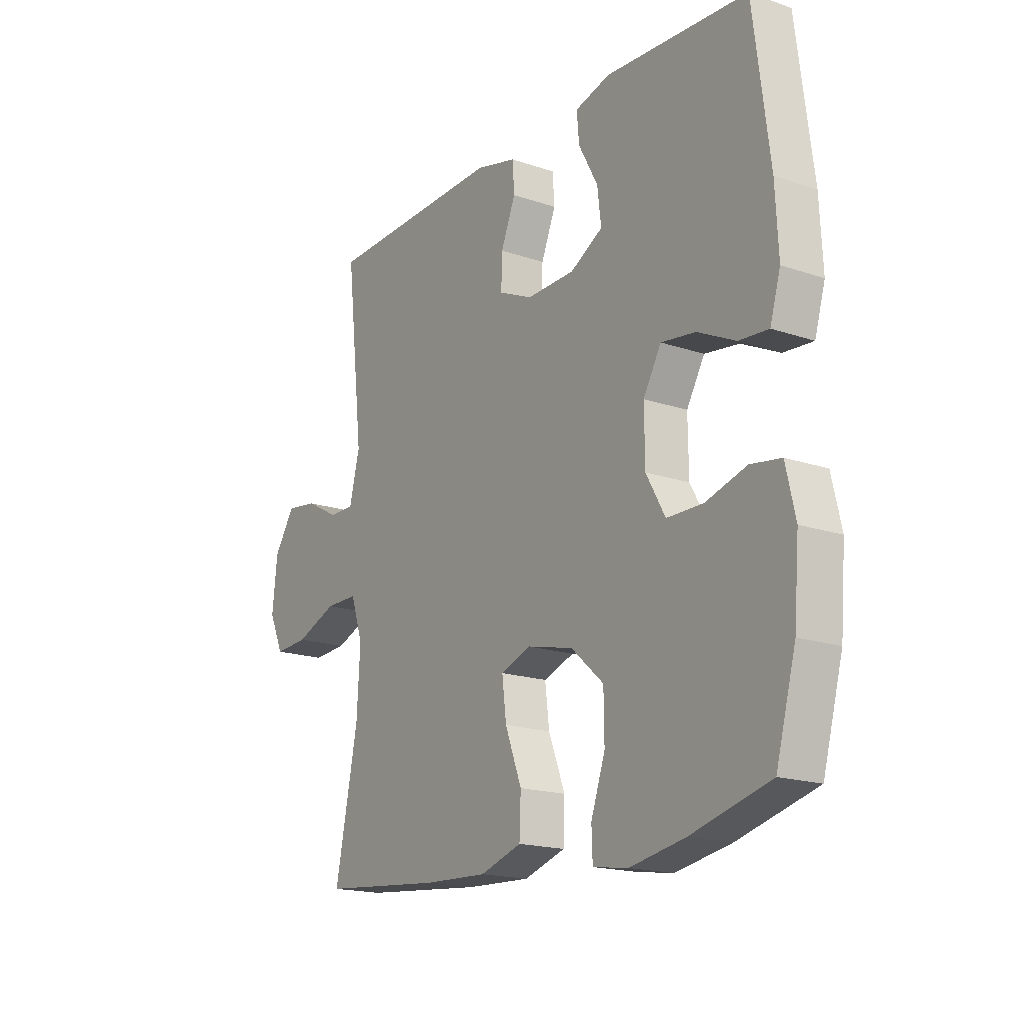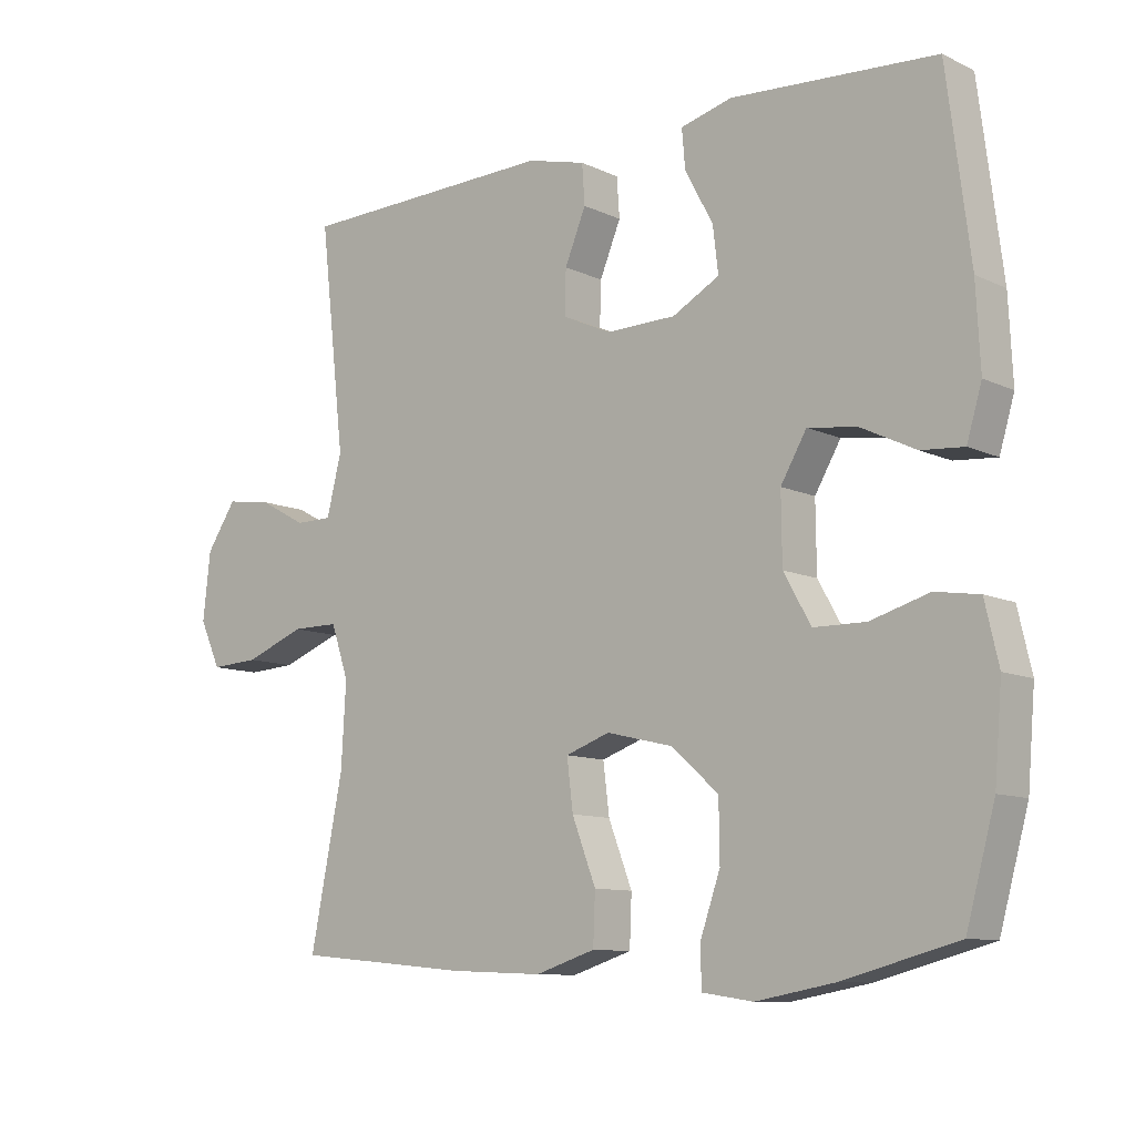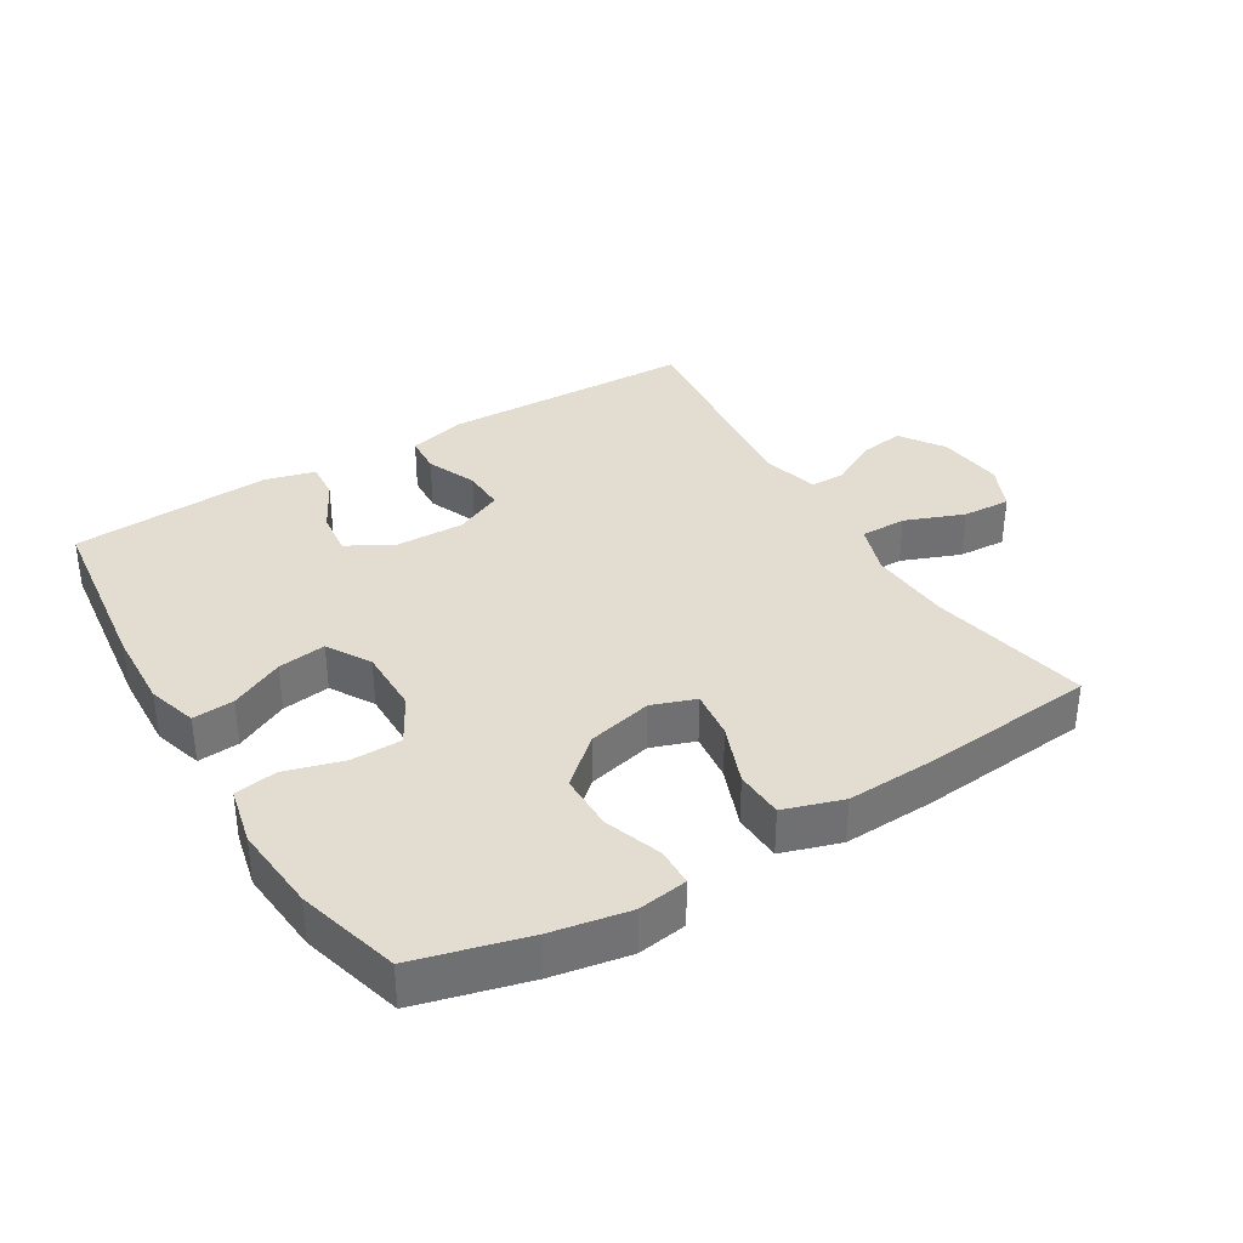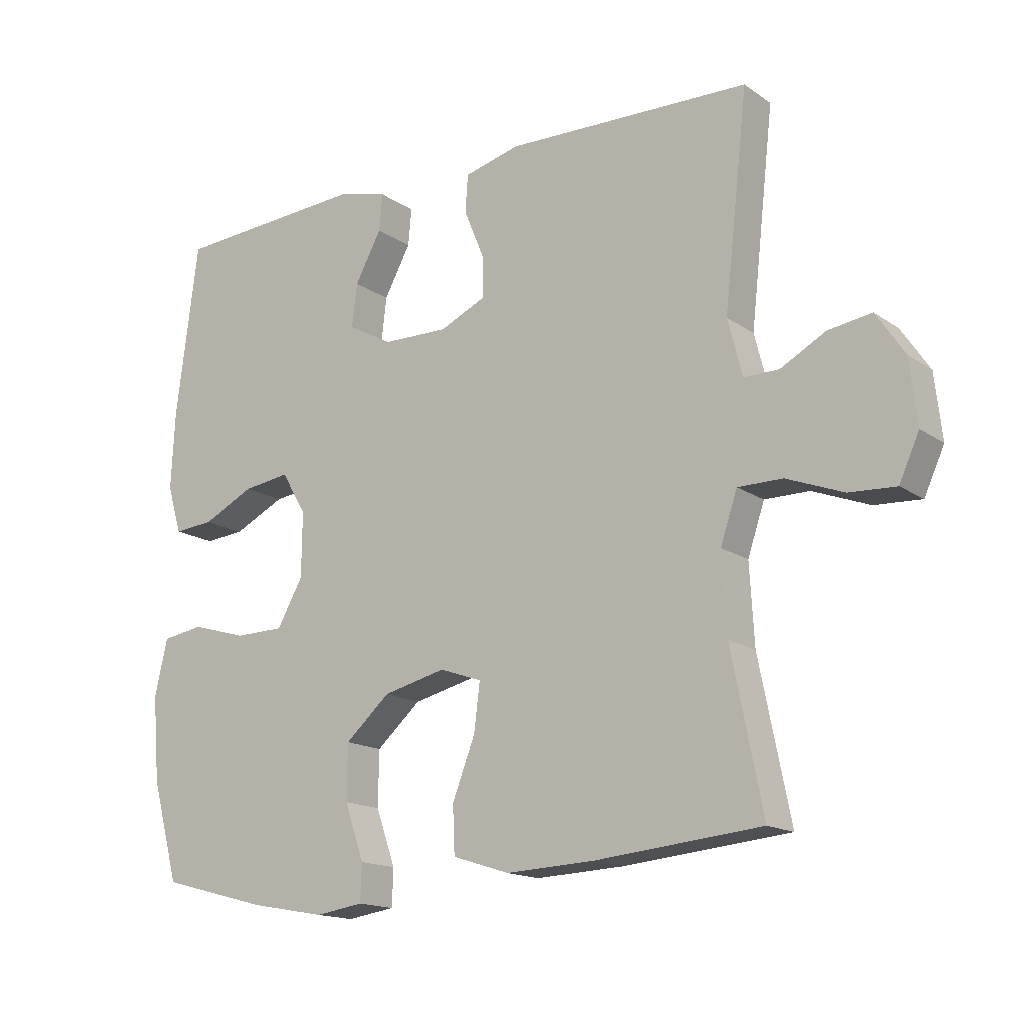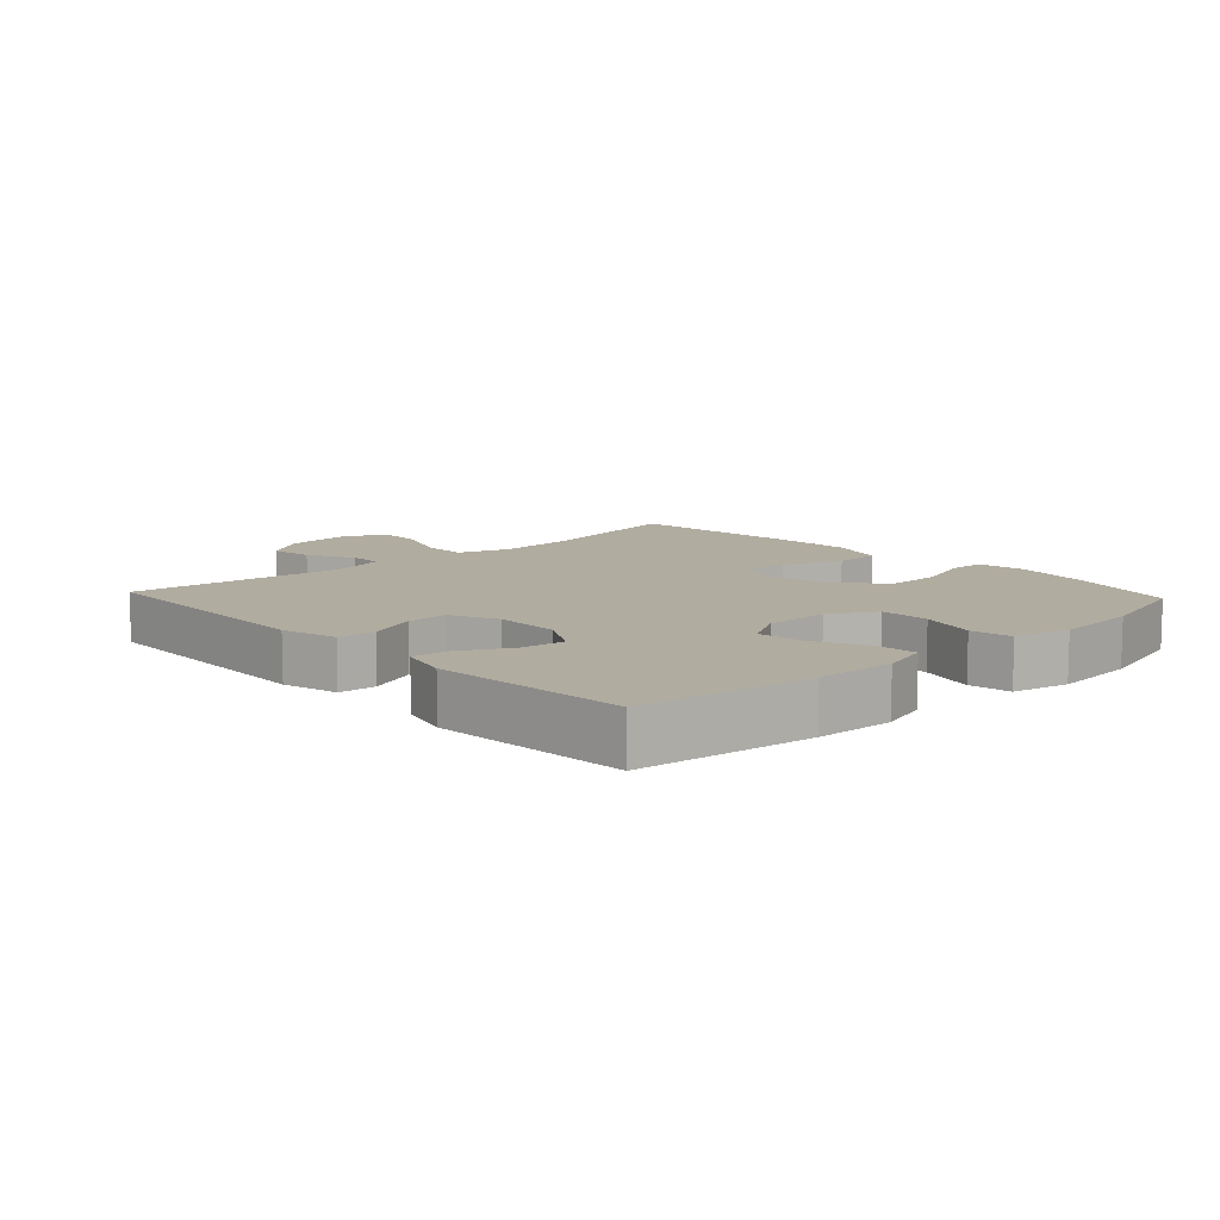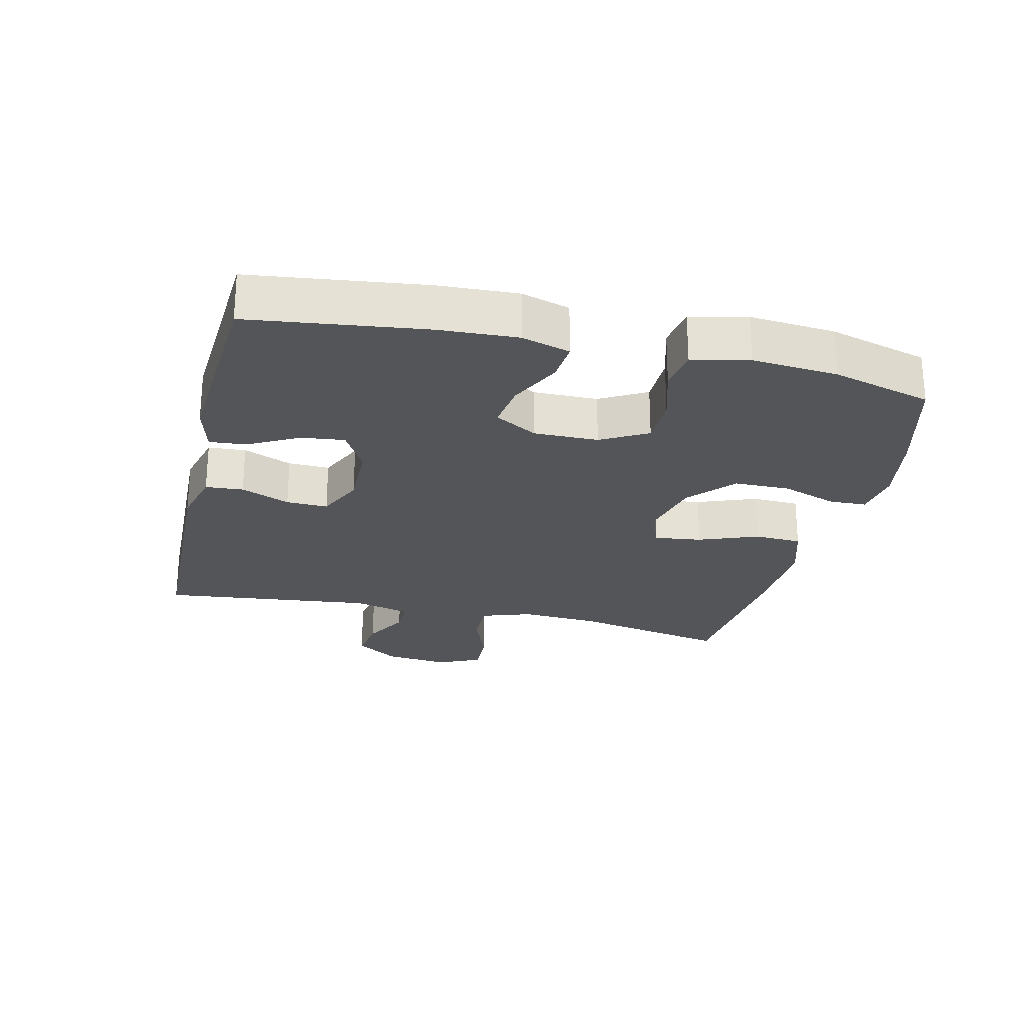
<metadata>
{"format":"obj","ext":"obj","renderer":"f3d","projection":"perspective","resolution":1024,"background":"white","views":[{"elev":-17.8,"azim":56.3,"up":"+Z"},{"elev":-10.1,"azim":40.2,"up":"+Z"},{"elev":35.4,"azim":148.7,"up":"+Y"},{"elev":-15.8,"azim":-144.3,"up":"+Z"},{"elev":10.1,"azim":47.1,"up":"+Y"},{"elev":-24.8,"azim":76.7,"up":"+Y"}]}
</metadata>
<code>
v 0.5 0.07 -0.5
v 0.334 0.07 -0.544
v 0.218 0.07 -0.565
v 0.144 0.07 -0.554
v 0.142 0.07 -0.497
v 0.172 0.07 -0.411
v 0.171 0.07 -0.326
v 0.102 0.07 -0.265
v 0.005 0.07 -0.242
v -0.06 0.07 -0.265
v -0.051 0.07 -0.338
v -0.016 0.07 -0.429
v -0.019 0.07 -0.502
v -0.107 0.07 -0.53
v -0.243 0.07 -0.524
v -0.5 0.07 -0.5
v -0.452 0.07 -0.26
v -0.445 0.07 -0.138
v -0.471 0.07 -0.061
v -0.54 0.07 -0.061
v -0.628 0.07 -0.095
v -0.7 0.07 -0.099
v -0.731 0.07 -0.031
v -0.72 0.07 0.068
v -0.676 0.07 0.134
v -0.609 0.07 0.124
v -0.539 0.07 0.086
v -0.485 0.07 0.086
v -0.463 0.07 0.173
v -0.5 0.07 0.5
v -0.121 0.07 0.511
v -0.035 0.07 0.489
v -0.031 0.07 0.431
v -0.062 0.07 0.356
v -0.064 0.07 0.292
v 0.008 0.07 0.259
v 0.11 0.07 0.261
v 0.179 0.07 0.299
v 0.171 0.07 0.366
v 0.13 0.07 0.442
v 0.125 0.07 0.499
v 0.2 0.07 0.519
v 0.5 0.07 0.5
v 0.534 0.07 0.232
v 0.54 0.07 0.112
v 0.518 0.07 0.038
v 0.456 0.07 0.043
v 0.376 0.07 0.082
v 0.304 0.07 0.092
v 0.266 0.07 0.027
v 0.267 0.07 -0.072
v 0.307 0.07 -0.143
v 0.383 0.07 -0.144
v 0.469 0.07 -0.119
v 0.533 0.07 -0.129
v 0.553 0.07 -0.216
v 0.542 0.07 -0.347
v 0.5 0 -0.5
v 0.334 0 -0.544
v 0.218 0 -0.565
v 0.144 0 -0.554
v 0.142 0 -0.497
v 0.172 0 -0.411
v 0.171 0 -0.326
v 0.102 0 -0.265
v 0.005 0 -0.242
v -0.06 0 -0.265
v -0.051 0 -0.338
v -0.016 0 -0.429
v -0.019 0 -0.502
v -0.107 0 -0.53
v -0.243 0 -0.524
v -0.5 0 -0.5
v -0.452 0 -0.26
v -0.445 0 -0.138
v -0.471 0 -0.061
v -0.54 0 -0.061
v -0.628 0 -0.095
v -0.7 0 -0.099
v -0.731 0 -0.031
v -0.72 0 0.068
v -0.676 0 0.134
v -0.609 0 0.124
v -0.539 0 0.086
v -0.485 0 0.086
v -0.463 0 0.173
v -0.5 0 0.5
v -0.121 0 0.511
v -0.035 0 0.489
v -0.031 0 0.431
v -0.062 0 0.356
v -0.064 0 0.292
v 0.008 0 0.259
v 0.11 0 0.261
v 0.179 0 0.299
v 0.171 0 0.366
v 0.13 0 0.442
v 0.125 0 0.499
v 0.2 0 0.519
v 0.5 0 0.5
v 0.534 0 0.232
v 0.54 0 0.112
v 0.518 0 0.038
v 0.456 0 0.043
v 0.376 0 0.082
v 0.304 0 0.092
v 0.266 0 0.027
v 0.267 0 -0.072
v 0.307 0 -0.143
v 0.383 0 -0.144
v 0.469 0 -0.119
v 0.533 0 -0.129
v 0.553 0 -0.216
v 0.542 0 -0.347
f 4 5 6
f 3 4 6
f 2 3 6
f 1 2 6
f 57 1 6
f 56 57 6
f 55 56 6
f 54 55 6
f 53 54 6
f 52 53 6 7
f 51 52 7 8
f 50 51 8 9
f 49 50 9 10
f 46 47 48
f 45 46 48
f 44 45 48
f 43 44 48
f 42 43 48
f 41 42 48
f 40 41 48
f 39 40 48
f 38 39 48 49
f 37 38 49 10
f 32 33 34
f 31 32 34
f 30 31 34
f 29 30 34
f 28 29 34 35
f 25 26 27
f 24 25 27
f 23 24 27
f 22 23 27
f 21 22 27
f 20 21 27
f 19 20 27 28
f 28 35 36
f 19 28 36
f 18 19 36
f 15 16 17
f 14 15 17
f 13 14 17
f 12 13 17
f 11 12 17
f 10 11 17 18
f 10 18 36 37
f 63 62 61
f 63 61 60
f 63 60 59
f 63 59 58
f 63 58 114
f 63 114 113
f 63 113 112
f 63 112 111
f 63 111 110
f 64 63 110 109
f 65 64 109 108
f 66 65 108 107
f 67 66 107 106
f 105 104 103
f 105 103 102
f 105 102 101
f 105 101 100
f 105 100 99
f 105 99 98
f 105 98 97
f 105 97 96
f 106 105 96 95
f 67 106 95 94
f 91 90 89
f 91 89 88
f 91 88 87
f 91 87 86
f 92 91 86 85
f 84 83 82
f 84 82 81
f 84 81 80
f 84 80 79
f 84 79 78
f 84 78 77
f 85 84 77 76
f 93 92 85
f 93 85 76
f 93 76 75
f 74 73 72
f 74 72 71
f 74 71 70
f 74 70 69
f 74 69 68
f 75 74 68 67
f 94 93 75 67
f 1 58 59 2
f 2 59 60 3
f 3 60 61 4
f 4 61 62 5
f 5 62 63 6
f 6 63 64 7
f 7 64 65 8
f 8 65 66 9
f 9 66 67 10
f 10 67 68 11
f 11 68 69 12
f 12 69 70 13
f 13 70 71 14
f 14 71 72 15
f 15 72 73 16
f 16 73 74 17
f 17 74 75 18
f 18 75 76 19
f 19 76 77 20
f 20 77 78 21
f 21 78 79 22
f 22 79 80 23
f 23 80 81 24
f 24 81 82 25
f 25 82 83 26
f 26 83 84 27
f 27 84 85 28
f 28 85 86 29
f 29 86 87 30
f 30 87 88 31
f 31 88 89 32
f 32 89 90 33
f 33 90 91 34
f 34 91 92 35
f 35 92 93 36
f 36 93 94 37
f 37 94 95 38
f 38 95 96 39
f 39 96 97 40
f 40 97 98 41
f 41 98 99 42
f 42 99 100 43
f 43 100 101 44
f 44 101 102 45
f 45 102 103 46
f 46 103 104 47
f 47 104 105 48
f 48 105 106 49
f 49 106 107 50
f 50 107 108 51
f 51 108 109 52
f 52 109 110 53
f 53 110 111 54
f 54 111 112 55
f 55 112 113 56
f 56 113 114 57
f 57 114 58 1

</code>
